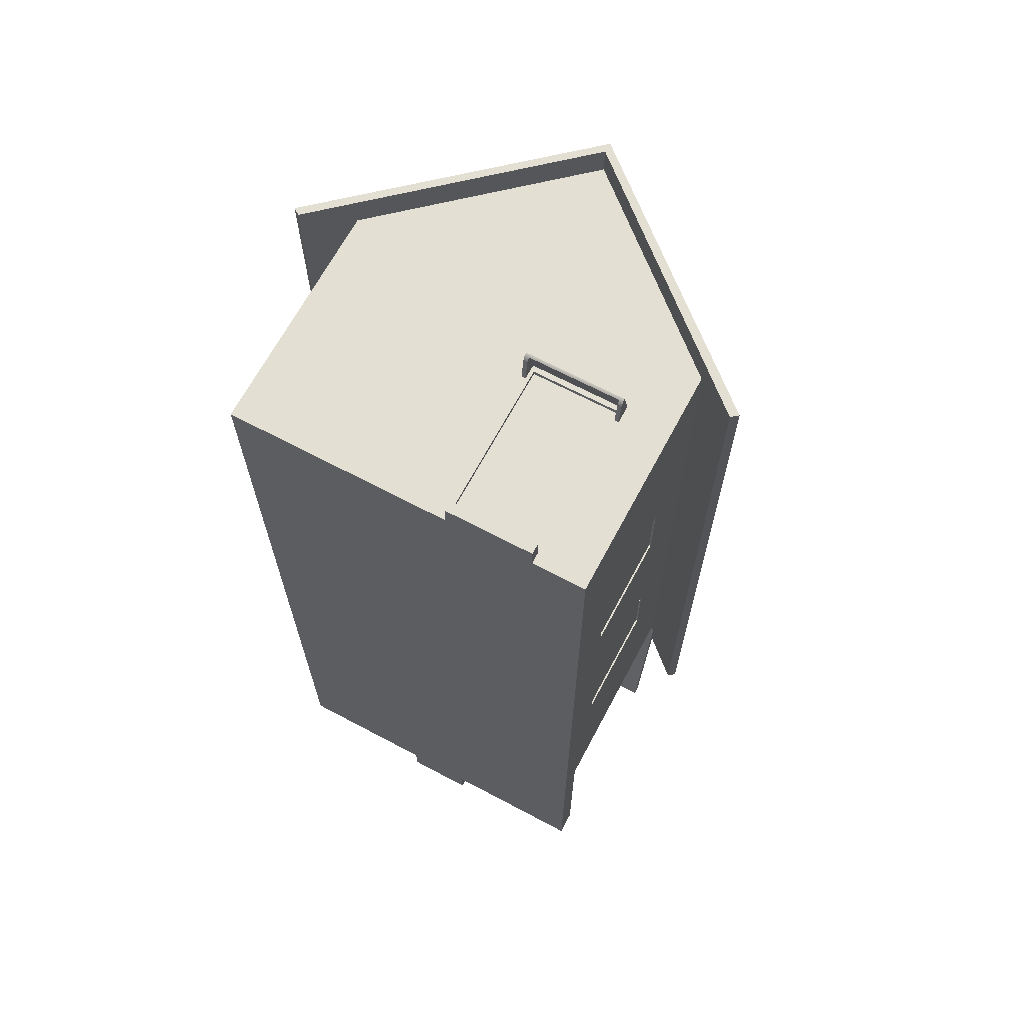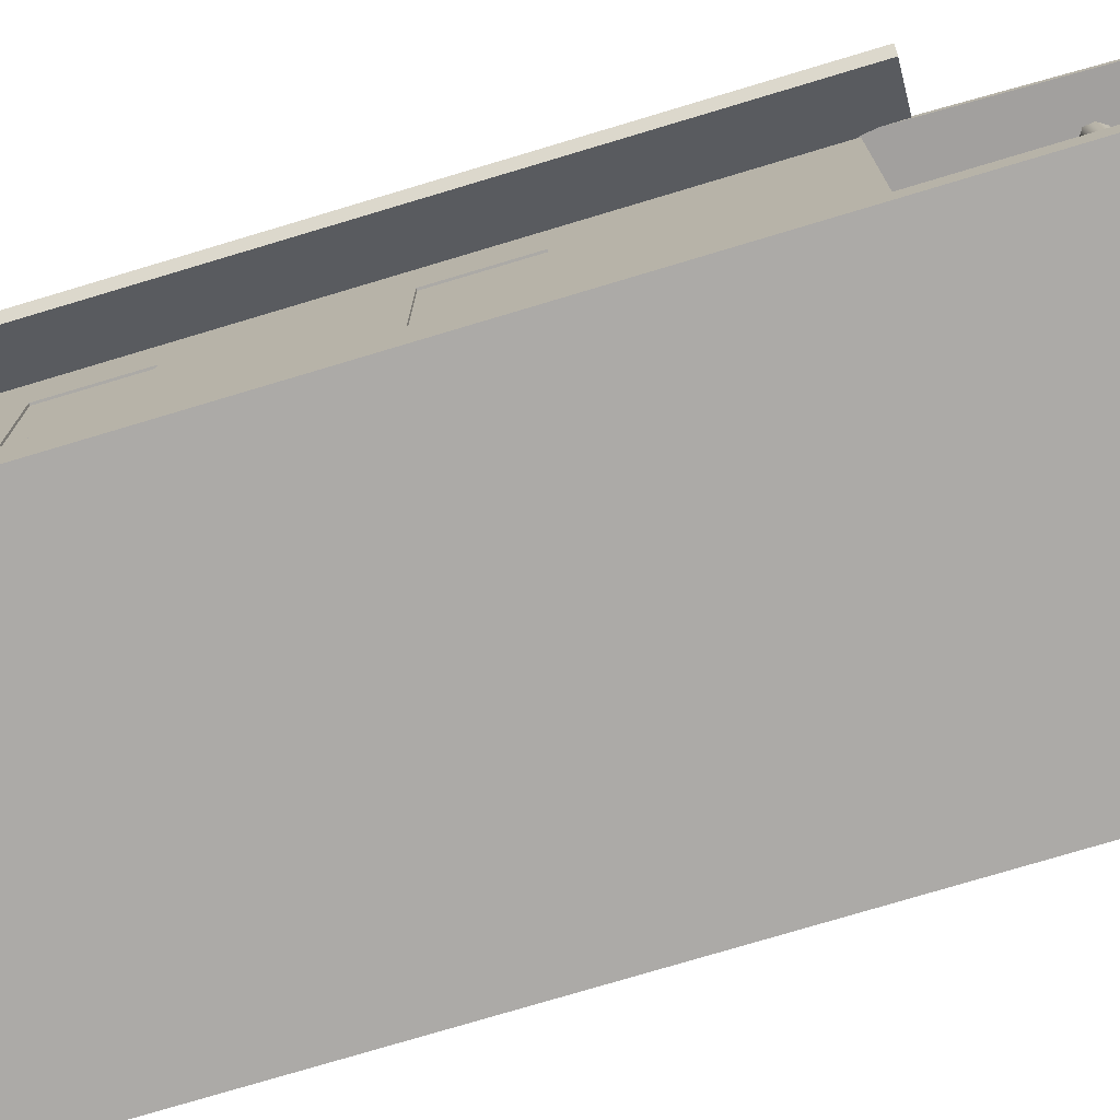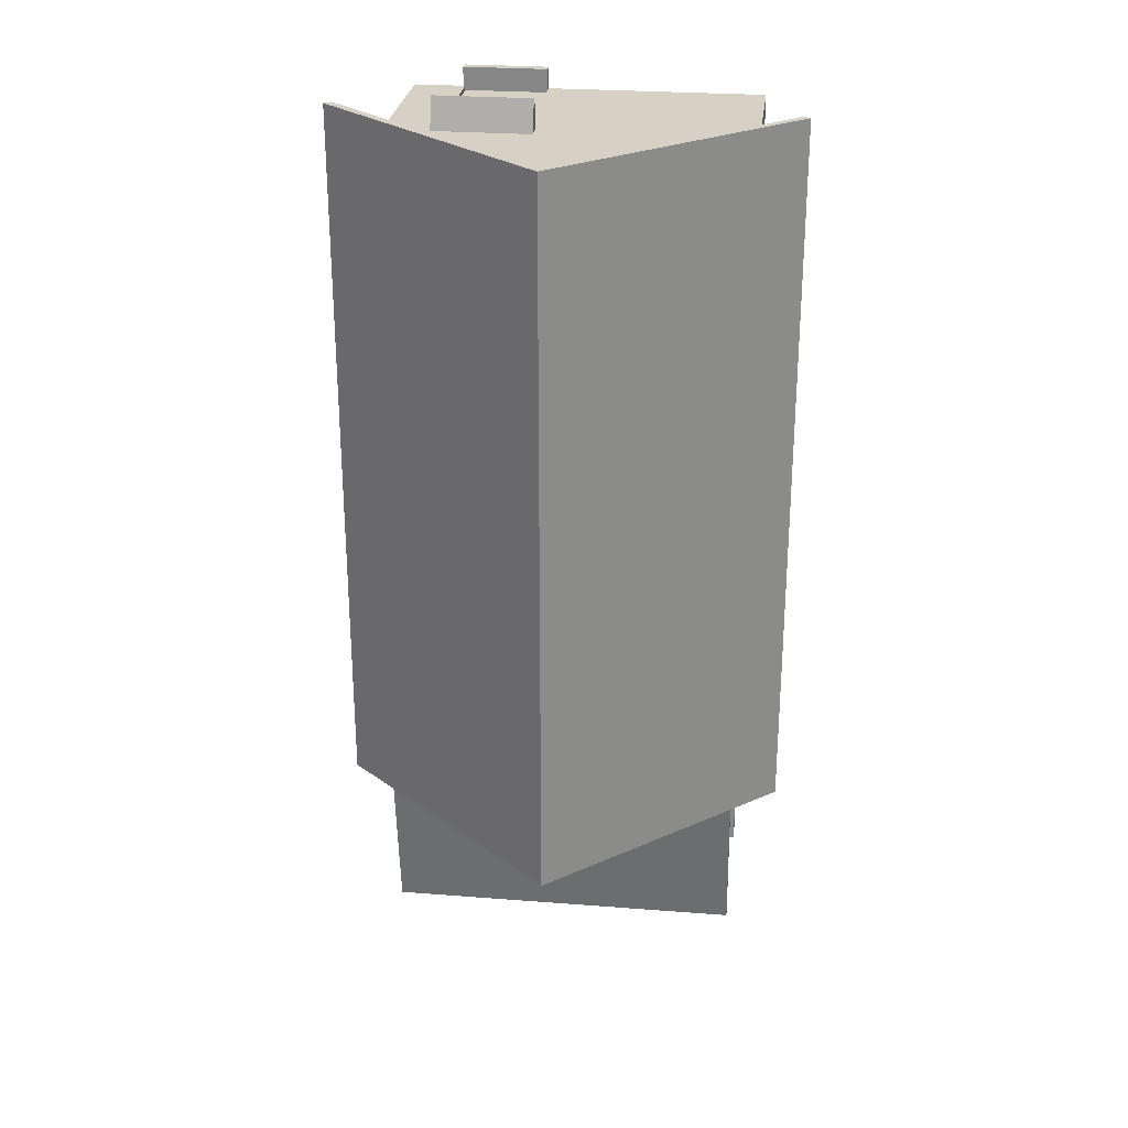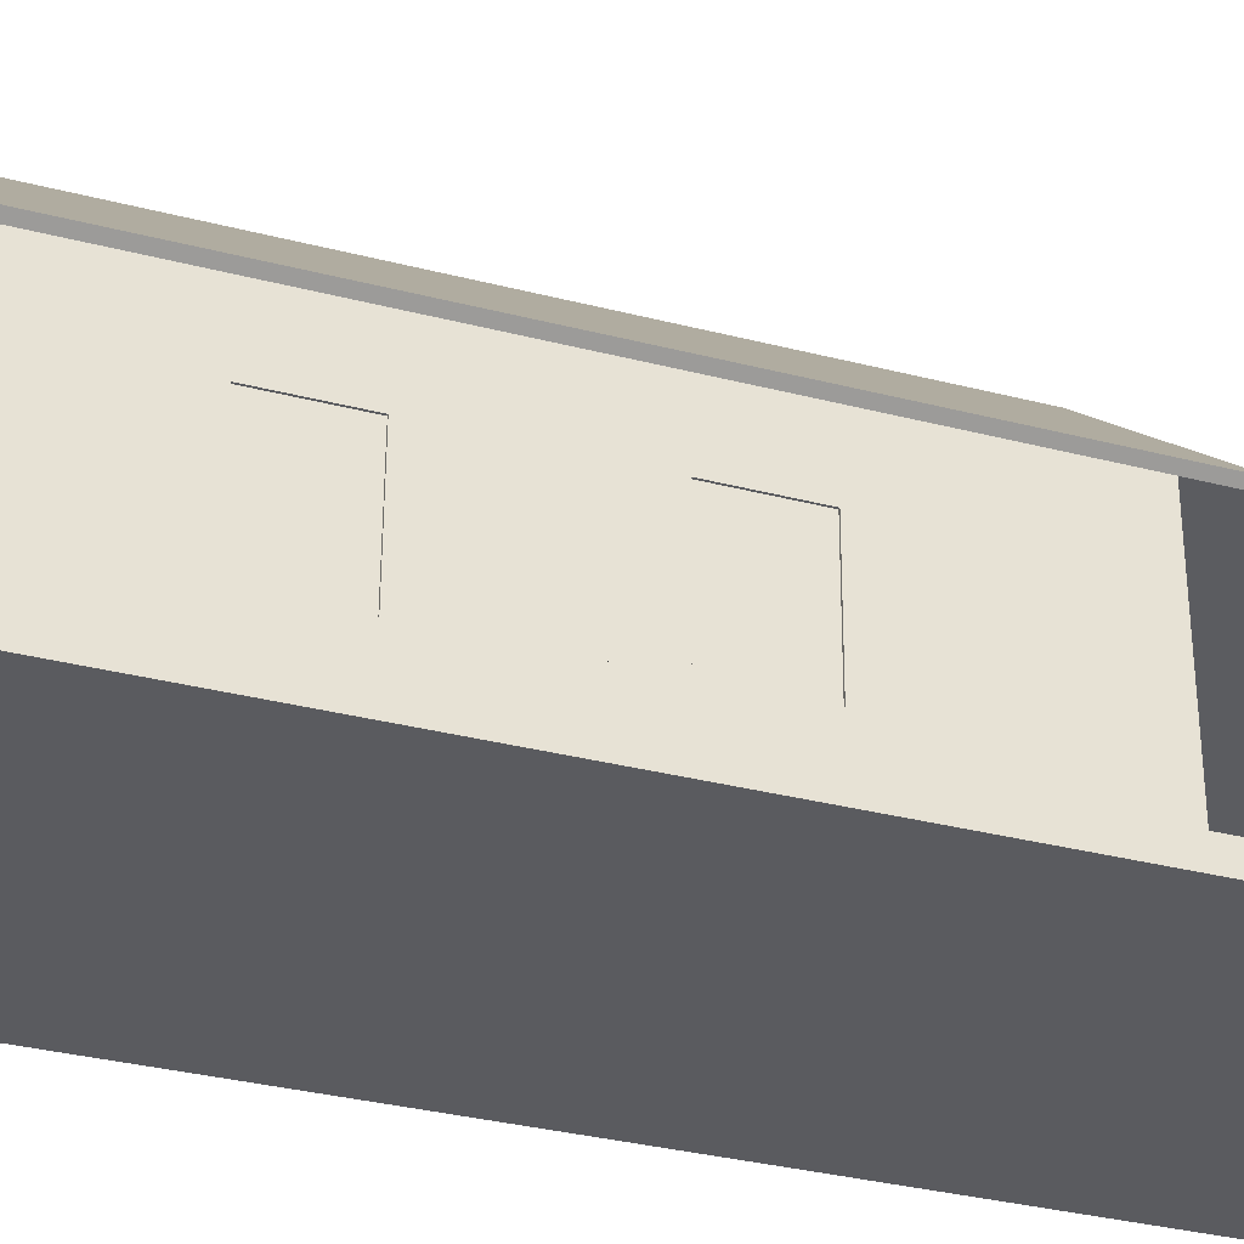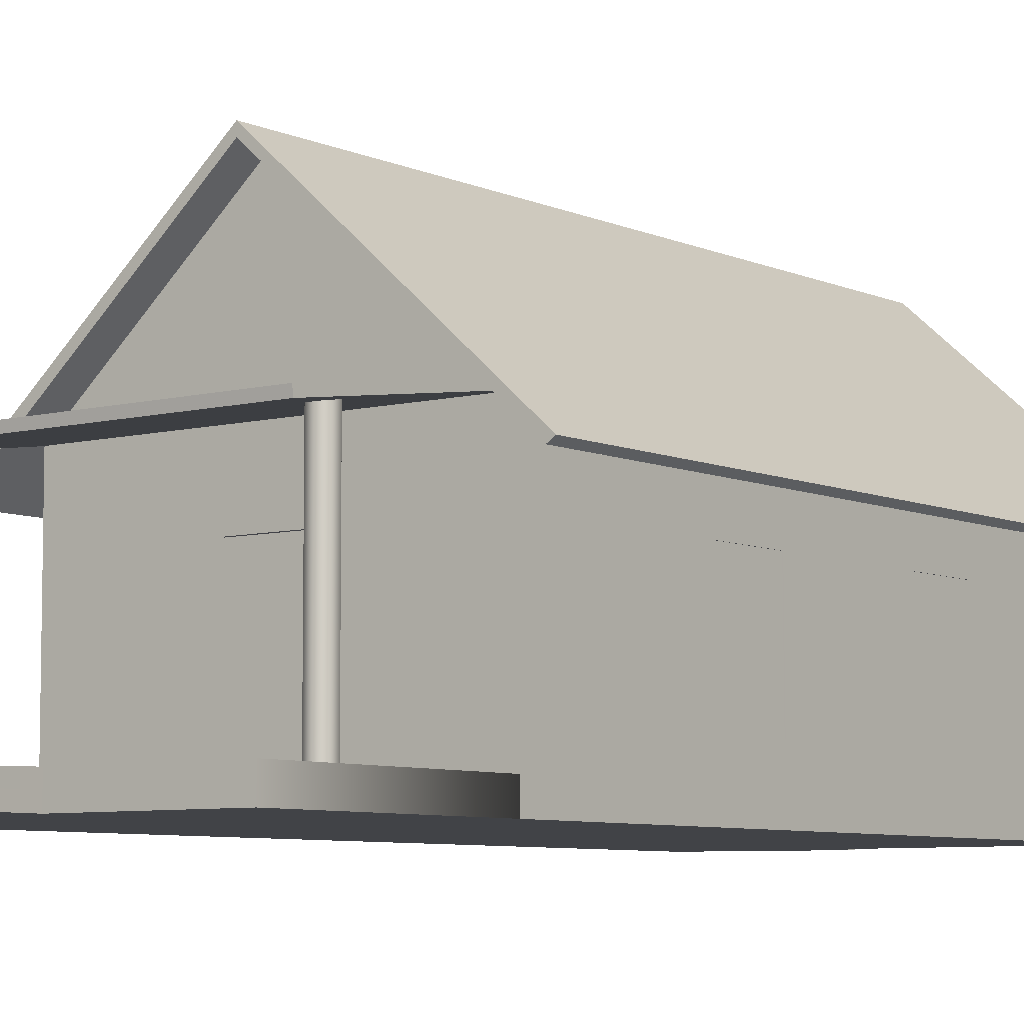
<metadata>
{"format":"obj","ext":"obj","renderer":"f3d","projection":"perspective","resolution":1024,"background":"white","views":[{"elev":67.0,"azim":28.0,"up":"+Z"},{"elev":-76.0,"azim":106.7,"up":"+Y"},{"elev":26.8,"azim":-173.1,"up":"+Z"},{"elev":-33.0,"azim":70.3,"up":"+Y"},{"elev":-6.9,"azim":-142.6,"up":"+Y"}]}
</metadata>
<code>
g default
v -2.024 8.915 -17.65
v 1.971 8.918 -17.65
v 1.971 1.353 -17.65
v -1.992 1.353 -17.65
v 1.822 8.753 19.53
v 7.08 8.753 19.53
v 1.822 8.907 19.57
v 7.08 8.907 19.57
v 1.822 9.398 17.86
v 7.08 9.398 17.86
v 1.822 9.244 17.82
v 7.08 9.244 17.82
v 2.042 8.753 19.53
v 2.042 8.907 19.57
v 2.042 9.398 17.86
v 2.042 9.244 17.82
v 6.864 8.753 19.53
v 6.864 8.907 19.57
v 6.864 9.398 17.86
v 6.864 9.244 17.82
v 1.822 8.441 17.84
v 2.042 8.441 17.84
v 2.042 8.613 19.3
v 1.822 8.613 19.3
v 6.864 8.441 17.84
v 6.864 8.613 19.3
v 7.08 8.441 17.84
v 7.08 8.613 19.3
v 6.758 8.951 17.64
v 2.229 8.951 17.64
v 2.21 0.08378 17.64
v 6.801 0.08378 17.64
v 9.584 0.08378 17.87
v -9.562 0.08378 17.87
v -9.562 0.08378 -17.86
v 9.584 0.08378 -17.86
v 9.584 1.353 -17.86
v -9.562 1.353 -17.86
v 9.584 1.353 -29.1
v -9.562 1.353 -29.1
v 9.584 0.08378 -29.1
v -9.562 0.08378 -29.1
v -1.992 1.353 -17.86
v 1.971 1.353 -17.86
v 2.21 0.08378 17.87
v 6.801 0.08378 17.87
v 1.807 1.353 -29.1
v 1.808 0.08378 -29.1
v -1.834 1.353 -29.1
v -1.842 0.08378 -29.1
v -1.838 0.7182 -29.1
v 1.807 0.7182 -29.1
v -1.838 0.7182 -30.79
v 1.807 0.7182 -30.79
v 1.808 0.08378 -30.79
v -1.842 0.08378 -30.79
v 1.807 1.353 -29.95
v -1.834 1.353 -29.95
v 1.807 0.7182 -29.95
v -1.838 0.7182 -29.95
v 0.01111 21.37 -19.46
v -12.06 10.68 -19.46
v 12.22 10.72 -19.46
v 0.01111 21.37 19.48
v -12.06 10.68 19.48
v 12.22 10.72 19.48
v -11.7 10.44 19.48
v 0.304 21.1 19.48
v -0.004865 20.83 19.48
v 11.86 10.43 19.48
v 11.86 10.43 -19.46
v -0.2875 21.1 -19.46
v -0.005755 20.84 -19.46
v -11.7 10.44 -19.46
v -8.315 1.178 -24.29
v -8.114 1.178 -24.06
v -7.723 1.178 -23.98
v -7.371 1.178 -24.19
v -7.315 1.178 -24.59
v -7.525 1.178 -24.94
v -7.926 1.178 -25
v -8.293 1.178 -24.77
v -8.315 11.53 -24.29
v -8.114 11.53 -24.06
v -7.723 11.53 -23.98
v -7.371 11.53 -24.19
v -7.315 11.53 -24.59
v -7.525 11.53 -24.94
v -7.926 11.53 -25
v -8.293 11.53 -24.77
v 9.736 10.92 -27.79
v -9.593 10.92 -27.79
v 9.736 11.32 -27.84
v -9.593 11.32 -27.84
v 9.733 12.79 -17.83
v -9.597 12.79 -17.83
v 9.733 12.39 -17.78
v -9.597 12.39 -17.78
v 7.19 1.178 -24.29
v 7.391 1.178 -24.06
v 7.781 1.178 -23.98
v 8.133 1.178 -24.19
v 8.19 1.178 -24.59
v 7.98 1.178 -24.94
v 7.578 1.178 -25
v 7.212 1.178 -24.77
v 7.19 11.53 -24.29
v 7.391 11.53 -24.06
v 7.781 11.53 -23.98
v 8.133 11.53 -24.19
v 8.19 11.53 -24.59
v 7.98 11.53 -24.94
v 7.578 11.53 -25
v 7.212 11.53 -24.77
v 2.62 18.73 -17.86
v 4.744 16.82 -17.86
v 1.119 16.81 -17.86
v 1.144 18.73 -17.86
v -1.461 18.72 -17.86
v -1.462 16.79 -17.86
v -4.776 16.77 -17.86
v -2.604 18.72 -17.86
v 0.01111 21.07 -17.86
v 2.62 18.73 -17.86
v 1.144 18.73 -17.86
v -1.461 18.72 -17.86
v -2.604 18.72 -17.86
v -1.992 1.353 -17.86
v -2.024 8.915 -17.86
v -2.024 8.915 -17.65
v -1.992 1.353 -17.65
v 1.971 1.353 -17.86
v -1.992 1.353 -17.86
v -1.992 1.353 -17.65
v 1.971 1.353 -17.65
v 1.971 8.918 -17.86
v 1.971 1.353 -17.86
v 1.971 1.353 -17.65
v 1.971 8.918 -17.65
v -2.024 8.915 -17.86
v 1.971 8.918 -17.86
v 1.971 8.918 -17.65
v -2.024 8.915 -17.65
v -9.562 8.911 -17.86
v -2.024 8.915 -17.86
v -1.992 1.353 -17.86
v -9.562 1.353 -17.86
v -9.562 2.967 -17.86
v -9.562 12.48 -17.86
v 9.584 12.48 -17.86
v 9.584 8.922 -17.86
v 1.971 8.918 -17.86
v -2.024 8.915 -17.86
v -9.562 8.911 -17.86
v 1.971 8.918 -17.86
v 9.584 8.922 -17.86
v 9.584 2.967 -17.86
v 9.584 1.353 -17.86
v 1.971 1.353 -17.86
v 4.744 16.82 -17.86
v 9.584 12.48 -17.86
v -9.562 12.48 -17.86
v -4.776 16.77 -17.86
v -1.462 16.79 -17.86
v 1.119 16.81 -17.86
v 1.192 18.76 -17.84
v 1.166 16.77 -17.84
v -1.51 16.76 -17.84
v -1.509 18.76 -17.84
v 0.01111 21.07 17.87
v -2.578 18.75 17.87
v -1.465 18.74 17.87
v 1.114 18.74 17.87
v 2.608 18.74 17.87
v 9.584 12.48 17.87
v -9.562 12.48 17.87
v -9.562 8.951 17.87
v 2.229 8.951 17.87
v 6.758 8.951 17.87
v 9.584 8.951 17.87
v 9.584 8.951 17.87
v 6.758 8.951 17.87
v 6.801 0.08378 17.87
v 9.584 0.08378 17.87
v 9.584 2.931 17.87
v 2.229 8.951 17.87
v -9.562 8.951 17.87
v -9.562 2.93 17.87
v -9.562 0.08378 17.87
v 2.21 0.08378 17.87
v 6.758 8.951 17.87
v 2.229 8.951 17.87
v 2.229 8.951 17.64
v 6.758 8.951 17.64
v 2.229 8.951 17.87
v 2.21 0.08378 17.87
v 2.21 0.08378 17.64
v 2.229 8.951 17.64
v 6.801 0.08378 17.87
v 6.758 8.951 17.87
v 6.758 8.951 17.64
v 6.801 0.08378 17.64
v 1.114 18.74 17.87
v 1.129 16.96 17.87
v 4.593 16.96 17.87
v 2.608 18.74 17.87
v -4.577 16.95 17.87
v -9.562 12.48 17.87
v 9.584 12.48 17.87
v 4.593 16.96 17.87
v 1.129 16.96 17.87
v -1.48 16.95 17.87
v -2.578 18.75 17.87
v -4.577 16.95 17.87
v -1.48 16.95 17.87
v -1.465 18.74 17.87
v 2.21 0.08378 19.04
v 6.801 0.08378 19.04
v 6.801 0.6306 19.04
v 2.21 0.6306 19.04
v 2.21 0.08378 17.87
v 6.801 0.08378 17.87
v 6.801 0.08378 19.04
v 2.21 0.08378 19.04
v 6.801 0.08378 17.87
v 6.801 0.6306 17.87
v 6.801 0.6306 19.04
v 6.801 0.08378 19.04
v 6.801 0.6306 17.87
v 2.21 0.6306 17.87
v 2.21 0.6306 19.04
v 6.801 0.6306 19.04
v 2.21 0.6306 17.87
v 2.21 0.08378 17.87
v 2.21 0.08378 19.04
v 2.21 0.6306 19.04
v -1.519 18.77 17.83
v -1.535 16.93 17.83
v 1.154 16.93 17.83
v 1.139 18.77 17.83
v 9.584 8.943 7.908
v 9.584 8.951 17.87
v 9.584 2.931 17.87
v 9.584 2.941 7.948
v 9.584 12.48 -17.86
v 9.584 12.48 17.87
v 9.584 8.951 17.87
v 9.584 8.943 7.908
v 9.584 8.94 3.907
v 9.584 8.933 -4.056
v 9.584 8.93 -8.097
v 9.584 8.922 -17.86
v 9.584 2.967 -17.86
v 9.584 2.957 -8.058
v 9.584 2.953 -4.018
v 9.584 2.945 3.946
v 9.584 2.941 7.948
v 9.584 2.931 17.87
v 9.584 0.08378 17.87
v 9.584 0.08378 -17.86
v 9.584 1.353 -17.86
v 9.584 8.922 -17.86
v 9.584 8.93 -8.097
v 9.584 2.957 -8.058
v 9.584 2.967 -17.86
v 9.584 8.933 -4.056
v 9.584 8.94 3.907
v 9.584 2.945 3.946
v 9.584 2.953 -4.018
v 9.584 8.93 -8.097
v 9.584 8.933 -4.056
v 9.264 8.933 -4.056
v 9.264 8.93 -8.097
v 9.584 8.933 -4.056
v 9.584 2.953 -4.018
v 9.264 2.953 -4.018
v 9.264 8.933 -4.056
v 9.584 2.953 -4.018
v 9.584 2.957 -8.058
v 9.264 2.957 -8.058
v 9.264 2.953 -4.018
v 9.584 2.957 -8.058
v 9.584 8.93 -8.097
v 9.264 8.93 -8.097
v 9.264 2.957 -8.058
v 9.584 8.94 3.907
v 9.584 8.943 7.908
v 9.264 8.943 7.908
v 9.264 8.94 3.907
v 9.584 8.943 7.908
v 9.584 2.941 7.948
v 9.264 2.941 7.948
v 9.264 8.943 7.908
v 9.584 2.941 7.948
v 9.584 2.945 3.946
v 9.264 2.945 3.946
v 9.264 2.941 7.948
v 9.584 2.945 3.946
v 9.584 8.94 3.907
v 9.264 8.94 3.907
v 9.264 2.945 3.946
v 9.496 8.93 -8.097
v 9.496 8.933 -4.056
v 9.496 2.953 -4.018
v 9.496 2.957 -8.058
v 9.496 8.94 3.907
v 9.496 8.943 7.908
v 9.496 2.941 7.948
v 9.496 2.945 3.946
v -9.562 12.48 17.87
v -9.562 12.48 -17.86
v -9.562 8.911 -17.86
v -9.562 8.922 -8.104
v -9.562 8.926 -4.046
v -9.562 8.935 3.912
v -9.562 8.94 7.91
v -9.562 8.951 17.87
v -9.562 2.93 17.87
v -9.562 2.941 7.91
v -9.562 2.945 3.912
v -9.562 2.953 -4.006
v -9.562 2.957 -8.064
v -9.562 2.967 -17.86
v -9.562 1.353 -17.86
v -9.562 0.08378 -17.86
v -9.562 0.08378 17.87
v -9.562 8.922 -8.104
v -9.562 8.911 -17.86
v -9.562 2.967 -17.86
v -9.562 2.957 -8.064
v -9.562 8.951 17.87
v -9.562 8.94 7.91
v -9.562 2.941 7.91
v -9.562 2.93 17.87
v -9.562 8.935 3.912
v -9.562 8.926 -4.046
v -9.562 2.953 -4.006
v -9.562 2.945 3.912
v -9.562 8.94 7.91
v -9.562 8.935 3.912
v -9.206 8.935 3.912
v -9.206 8.94 7.91
v -9.562 8.935 3.912
v -9.562 2.945 3.912
v -9.206 2.945 3.912
v -9.206 8.935 3.912
v -9.562 2.945 3.912
v -9.562 2.941 7.91
v -9.206 2.941 7.91
v -9.206 2.945 3.912
v -9.562 2.941 7.91
v -9.562 8.94 7.91
v -9.206 8.94 7.91
v -9.206 2.941 7.91
v -9.562 8.926 -4.046
v -9.562 8.922 -8.104
v -9.206 8.922 -8.104
v -9.206 8.926 -4.046
v -9.562 8.922 -8.104
v -9.562 2.957 -8.064
v -9.206 2.957 -8.064
v -9.206 8.922 -8.104
v -9.562 2.957 -8.064
v -9.562 2.953 -4.006
v -9.206 2.953 -4.006
v -9.206 2.957 -8.064
v -9.562 2.953 -4.006
v -9.562 8.926 -4.046
v -9.206 8.926 -4.046
v -9.206 2.953 -4.006
v -9.525 8.94 7.91
v -9.525 8.935 3.912
v -9.525 2.945 3.912
v -9.525 2.941 7.91
v -9.525 8.926 -4.046
v -9.525 8.922 -8.104
v -9.525 2.957 -8.064
v -9.525 2.953 -4.006
g farmhouse_obj:polySurface73
f 1 2 3 4
f 14 7 5 13 17 6 8 18
f 15 9 7 14 18 8 10 19
f 21 22 23 24
f 5 7 9 11 21 24
f 13 16 20 17
f 26 25 27 28
f 20 10 12 27 25
f 16 13 23 22
f 13 5 24 23
f 17 20 25 26
f 6 28 27 12 10 8
f 6 17 26 28
f 16 9 15 19 10 20
f 16 22 21 11 9
f 29 30 31 32
f 40 49 51 50 42
f 38 43 44 37 39 47 49 40
f 37 36 41 39
f 35 36 33 46 45 34
f 35 38 40 42
f 35 42 50 48 41 36
f 35 36 37 38
f 47 39 41 48 52
f 53 54 55 56
f 58 57 59 60
f 51 52 54 53
f 52 48 55 54
f 48 50 56 55
f 50 51 53 56
f 49 47 57 58
f 47 52 59 57
f 52 51 60 59
f 51 49 58 60
f 61 72 62 65 64
f 62 74 67 65
f 63 61 64 68 66
f 61 63 71 73 72
f 64 65 67 69 68
f 68 69 70 66
f 72 73 74 62
f 70 71 63 66
f 70 69 73 71
f 73 69 67 74
f 75 76 84 83
f 76 77 85 84
f 77 78 86 85
f 78 79 87 86
f 79 80 88 87
f 80 81 89 88
f 81 82 90 89
f 82 75 83 90
f 75 82 81 80 79 78 77 76
f 83 84 85 86 87 88 89 90
f 91 92 94 93
f 93 94 96 95
f 95 96 98 97
f 97 98 92 91
f 92 98 96 94
f 97 91 93 95
f 99 100 108 107
f 100 101 109 108
f 101 102 110 109
f 102 103 111 110
f 103 104 112 111
f 104 105 113 112
f 105 106 114 113
f 106 99 107 114
f 99 106 105 104 103 102 101 100
f 107 108 109 110 111 112 113 114
f 115 116 117 118
f 119 120 121 122
f 123 124 125 126 127
f 128 129 130 131
f 132 133 134 135
f 136 137 138 139
f 140 141 142 143
f 144 145 146 147 148
f 149 150 151 152 153 154
f 155 156 157 158 159
f 160 161 162 163 164 165
f 166 167 168 169
f 170 171 172 173 174
f 175 176 177 178 179 180
f 181 182 183 184 185
f 186 187 188 189 190
f 191 192 193 194
f 195 196 197 198
f 199 200 201 202
f 203 204 205 206
f 207 208 209 210 211 212
f 213 214 215 216
f 217 218 219 220
f 221 222 223 224
f 225 226 227 228
f 229 230 231 232
f 233 234 235 236
f 237 238 239 240
f 241 242 243 244
f 245 246 247 248 249 250 251 252
f 253 254 255 256 257 258 259 260 261
f 262 263 264 265
f 266 267 268 269
f 270 271 272 273
f 274 275 276 277
f 278 279 280 281
f 282 283 284 285
f 286 287 288 289
f 290 291 292 293
f 294 295 296 297
f 298 299 300 301
f 302 303 304 305
f 306 307 308 309
f 310 311 312 313 314 315 316 317
f 318 319 320 321 322 323 324 325 326
f 327 328 329 330
f 331 332 333 334
f 335 336 337 338
f 339 340 341 342
f 343 344 345 346
f 347 348 349 350
f 351 352 353 354
f 355 356 357 358
f 359 360 361 362
f 363 364 365 366
f 367 368 369 370
f 371 372 373 374
f 375 376 377 378

</code>
